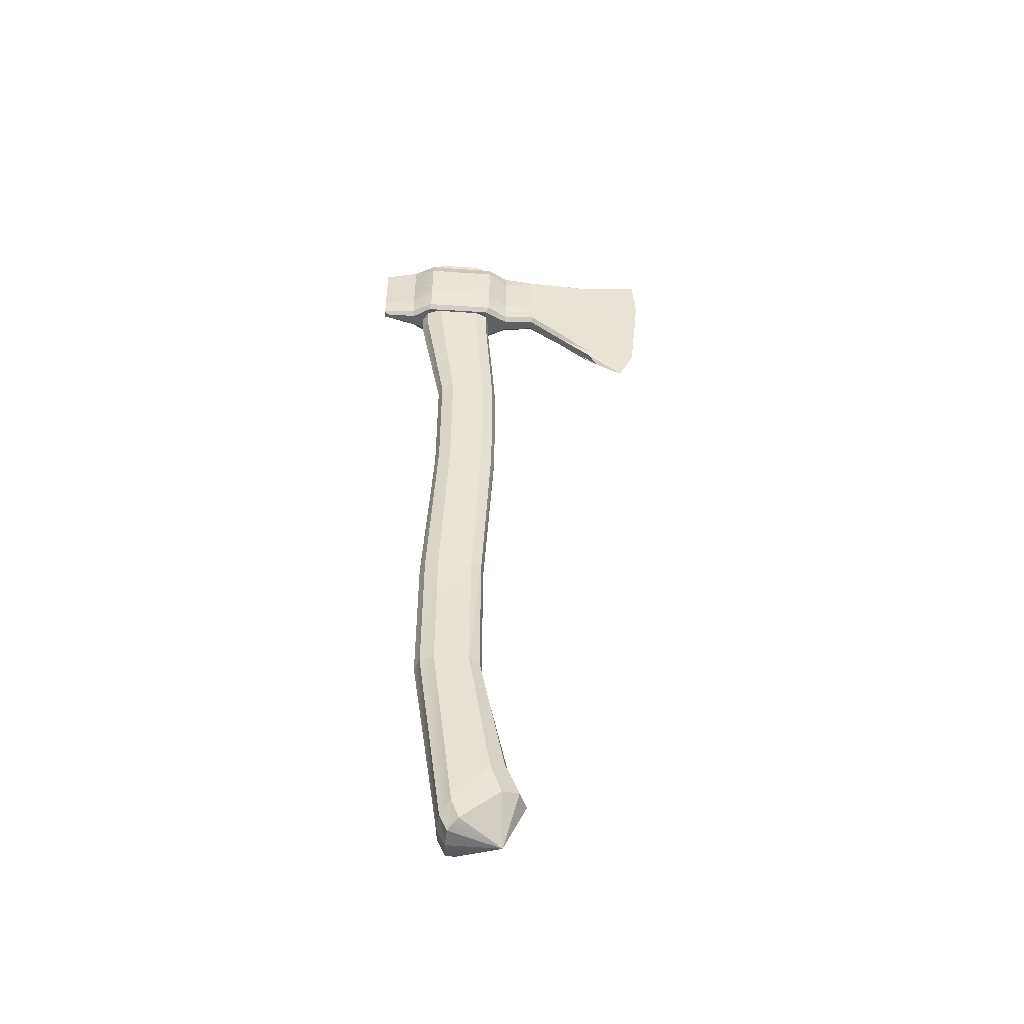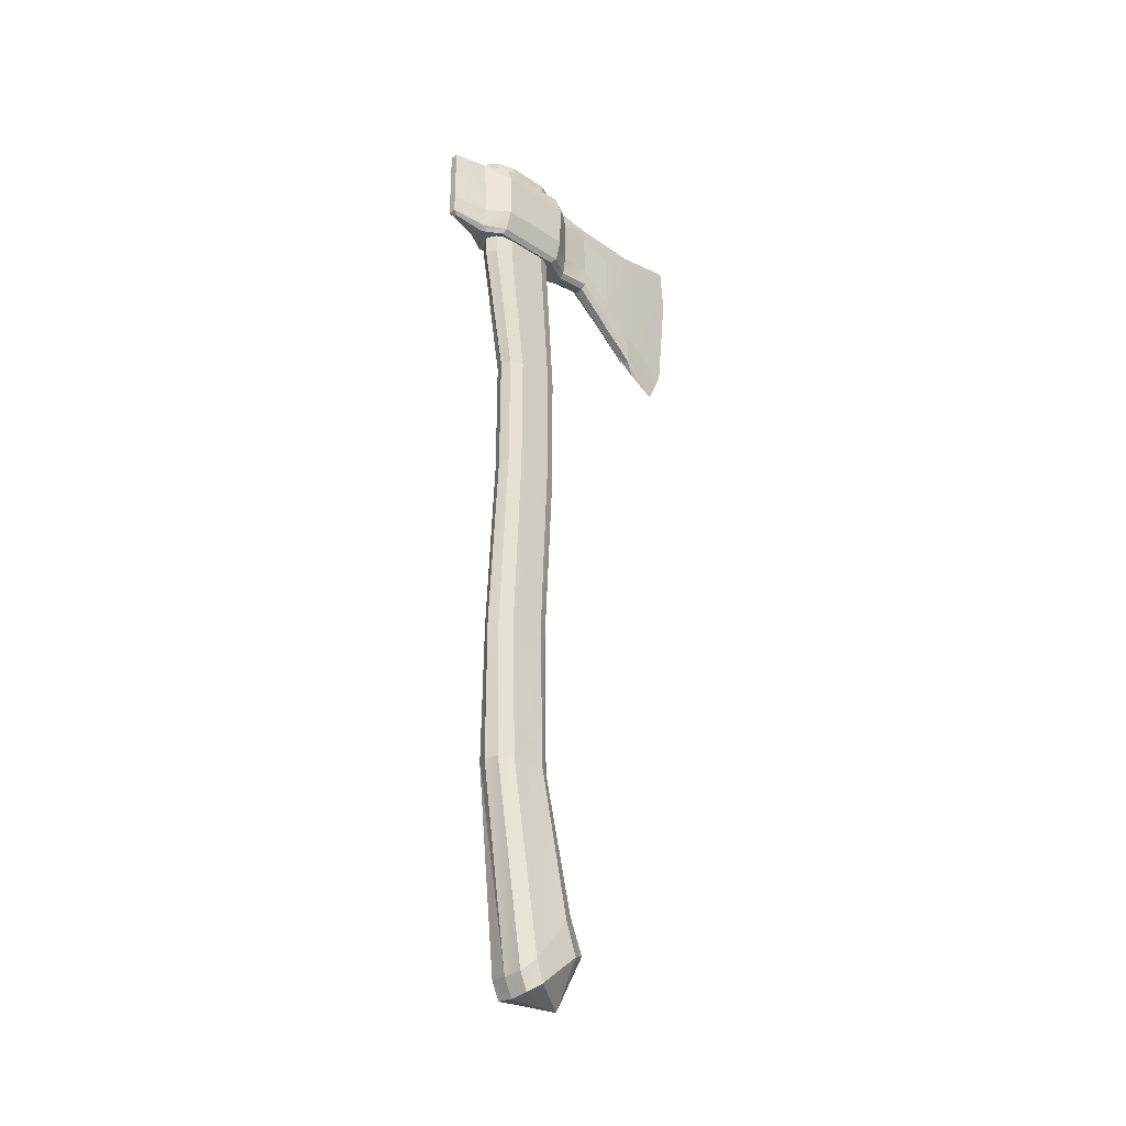
<metadata>
{"format":"obj","ext":"obj","renderer":"f3d","projection":"perspective","resolution":1024,"background":"white","views":[{"elev":-48.9,"azim":-94.4,"up":"+Y"},{"elev":-30.8,"azim":-133.2,"up":"+Y"}]}
</metadata>
<code>
o StoneAxe
g StoneAxe
v 0.03049 0.1456 -0.08631
v -0.0002321 -0.343 -0.02867
v 0.0447 -0.3378 -0.02435
v 0.0447 -0.2659 0.156
v -0.0002321 -0.3887 0.121
v -0.0002321 -0.2707 0.1757
v 0.02394 0.4987 0.05991
v 0.04767 0.1456 0.03355
v 0.03049 0.1456 0.05991
v 0.06983 -0.3136 0.0004854
v 0.06983 -0.207 0.08651
v 0.0447 -0.1828 0.1219
v 0.06983 -0.2838 0.1136
v 0.06983 -0.3629 0.01854
v -0.0002321 -0.3862 -0.007452
v 0.0447 -0.3808 -0.005625
v -0.0002321 1.706 -0.1357
v 0.02446 1.883 -0.1212
v -0.0002321 1.889 -0.1374
v 0.02446 1.701 -0.1212
v -0.0002321 1.587 -0.1346
v 0.02446 1.583 -0.1188
v 0.04767 0.1456 -0.05247
v -0.0002321 1.587 0.0668
v 0.02394 1.25 0.08199
v -0.0002321 1.252 0.09185
v -0.0002321 1.252 -0.07387
v 0.02394 1.25 -0.06423
v 0.03826 1.583 -0.07725
v 0.03746 1.25 -0.0336
v -0.0002321 0.9538 0.09185
v -0.0002321 0.4975 0.06682
v -0.0002321 -0.1873 0.137
v -0.0002321 0.1426 0.06682
v 0.02394 0.4987 -0.08631
v -0.0002321 0.1426 -0.0989
v 0.03746 0.4987 -0.05247
v -0.02492 1.883 -0.09315
v -0.03873 1.883 -0.07903
v -0.02492 1.883 -0.1212
v -0.03096 0.1456 -0.08631
v -0.04517 -0.2659 0.156
v -0.03096 0.1456 0.05991
v -0.07029 -0.207 0.08651
v -0.04813 0.1456 0.03355
v -0.04517 -0.1828 0.1219
v -0.07029 -0.2838 0.1136
v -0.07029 -0.3629 0.01854
v -0.04517 -0.3808 -0.005625
v -0.07029 -0.3136 0.0004854
v -0.04517 -0.3378 -0.02435
v -0.04813 0.1456 -0.05247
v -0.02441 1.25 0.08199
v -0.02492 1.583 0.05898
v -0.02492 1.583 -0.1188
v -0.02441 0.9529 -0.06423
v -0.0002321 0.4975 -0.0989
v -0.0002321 0.9538 -0.07387
v -0.03873 1.883 0.02675
v -0.02441 0.4987 0.05991
v 0.02446 1.583 0.05898
v 0.02394 0.9529 -0.06423
v -0.02441 1.25 -0.06423
v -0.03793 1.25 -0.0336
v -0.03873 1.583 -0.07725
v -0.02441 0.4987 -0.08631
v -0.03793 0.4987 -0.05247
v 0.02394 0.9529 0.08199
v 0.03746 0.4987 0.03355
v 0.03746 0.9529 0.05242
v 0.03746 1.25 0.05242
v 0.03826 1.583 0.02732
v 0.02446 1.701 0.05863
v 0.03826 1.701 0.02675
v 0.02446 1.883 0.05863
v 0.03826 1.883 0.02675
v 0.03826 1.883 -0.07903
v 0.02446 1.883 -0.09315
v 0.02446 1.883 0.03061
v -0.0002321 1.889 0.03465
v -0.0002321 1.889 0.06641
v -0.0002321 1.889 -0.1056
v 0.03826 1.701 -0.07903
v 0.03746 0.9529 -0.0336
v -0.0002321 1.705 0.06641
v -0.02441 0.9529 0.08199
v -0.03793 0.4987 0.03355
v -0.03793 0.9529 0.05242
v -0.03793 1.25 0.05242
v -0.03873 1.583 0.02732
v -0.02492 1.701 0.05863
v -0.03873 1.701 0.02675
v -0.02492 1.883 0.05863
v -0.03793 0.9529 -0.0336
v -0.03873 1.701 -0.07903
v -0.02492 1.883 0.03061
v -0.02492 1.701 -0.1212
v -0.02462 1.847 -0.1657
v -0.05399 1.847 -0.1117
v -0.07007 1.802 -0.1117
v -0.01389 1.562 0.3742
v 0.0001128 1.414 0.4694
v -0.01389 1.5 0.3742
v 0.0322 1.802 0.1199
v 0.05421 1.847 0.06585
v 0.07029 1.802 0.06585
v -0.07007 1.802 0.06585
v -0.02462 1.847 0.1199
v -0.03198 1.802 0.1199
v 0.05421 1.847 -0.1117
v 0.02485 1.847 -0.1657
v 0.07029 1.802 -0.1117
v -0.007065 1.848 0.3742
v 0.007291 1.848 0.3742
v 0.0001128 1.881 0.5286
v 0.01173 1.485 0.3742
v -0.01131 1.485 0.3742
v 0.0001128 1.453 0.4004
v -0.01358 1.858 0.1199
v -0.02168 1.858 0.1022
v -0.03198 1.69 -0.1657
v -0.07007 1.69 -0.1117
v -0.02462 1.641 -0.1657
v -0.05399 1.641 -0.1117
v 0.02485 1.641 0.1199
v 0.07029 1.69 0.06585
v 0.05421 1.641 0.06585
v -0.05399 1.641 0.06585
v -0.03198 1.69 0.1199
v -0.02462 1.641 0.1199
v 0.07029 1.69 -0.1117
v 0.0322 1.69 -0.1657
v 0.05421 1.641 -0.1117
v 0.02485 1.641 -0.1657
v 0.02183 1.63 0.1023
v 0.01381 1.63 0.1199
v -0.009557 1.695 -0.2533
v -0.009557 1.651 -0.2533
v -0.009557 1.841 -0.2533
v 0.009783 1.695 -0.2533
v 0.009783 1.841 -0.2533
v -0.02033 1.63 -0.1505
v -0.01358 1.63 -0.1657
v 0.01381 1.63 -0.1657
v 0.02056 1.63 -0.1505
v -0.04357 1.858 -0.1063
v -0.02053 1.858 -0.1529
v -0.04564 1.858 0.04711
v -0.05399 1.847 0.06585
v 0.0438 1.858 -0.1063
v 0.04586 1.858 0.04711
v 0.02075 1.858 -0.1529
v -0.01996 1.577 0.288
v -0.0115 1.639 0.2018
v -0.02254 1.65 0.2018
v 0.02277 1.65 0.2018
v 0.0104 1.562 0.288
v 0.02019 1.577 0.288
v 0.01173 1.848 0.2018
v 0.02019 1.837 0.288
v 0.0104 1.848 0.288
v -0.01018 1.848 0.288
v -0.02254 1.837 0.2018
v -0.0115 1.848 0.2018
v 0.01411 1.5 0.3742
v 0.01411 1.837 0.3742
v -0.01389 1.837 0.3742
v -0.04295 1.63 -0.1164
v -0.04429 1.63 0.05684
v 0.04362 1.63 -0.1162
v 0.009783 1.651 -0.2533
v -0.005241 1.641 -0.2423
v 0.02485 1.847 0.1199
v 0.0322 1.69 0.1199
v 0.01411 1.562 0.3742
v 0.0001128 1.5 0.5094
v 0.01411 1.776 0.3742
v 0.0001128 1.765 0.5369
v 0.02019 1.786 0.288
v 0.02277 1.837 0.2018
v 0.02277 1.795 0.2018
v 0.02019 1.629 0.288
v 0.02277 1.697 0.2018
v -0.07007 1.69 0.06585
v -0.02254 1.697 0.2018
v 0.01173 1.639 0.2018
v -0.01018 1.562 0.288
v -0.01996 1.837 0.288
v 0.04452 1.63 0.05684
v 0.005467 1.641 -0.2423
v 0.02138 1.849 -0.06998
v -0.008756 1.849 -0.08911
v 0.008982 1.849 -0.08911
v -0.02115 1.849 -0.06998
v 0.02138 1.849 0.003032
v -0.02115 1.849 0.003032
v 0.008982 1.849 0.02217
v -0.008756 1.849 0.02217
v -0.009429 1.64 -0.09417
v 0.02374 1.64 -0.08467
v 0.009655 1.64 -0.09417
v -0.02351 1.64 -0.08467
v 0.02374 1.64 0.01832
v -0.02351 1.64 0.01832
v 0.009655 1.64 0.02782
v -0.009429 1.64 0.02782
v -0.01358 1.63 0.1199
v 0.01381 1.858 0.1199
v -0.02254 1.795 0.2018
v -0.02161 1.63 0.1023
v -0.01996 1.629 0.288
v -0.01996 1.786 0.288
v -0.01389 1.776 0.3742
v 0.01757 1.858 -0.143
v -0.01735 1.858 -0.143
v -0.04175 1.858 -0.1053
v 0.04197 1.858 -0.1053
v -0.04175 1.858 0.03839
v 0.04197 1.858 0.03839
v -0.01735 1.858 0.07605
v 0.01757 1.858 0.07605
v -0.01563 1.63 0.06748
v -0.03887 1.63 0.0518
v 0.01586 1.63 0.06748
v -0.03887 1.63 -0.1182
v 0.03909 1.63 0.0518
v -0.01563 1.63 -0.1338
v 0.03909 1.63 -0.1182
v 0.01586 1.63 -0.1338
v 0.02191 1.858 0.1022
f 6 5 4
f 4 5 13
f 14 5 16
f 17 18 20
f 21 20 22
f 40 39 38
f 42 5 6
f 43 44 46
f 47 5 42
f 49 5 48
f 39 59 38
f 1 2 36
f 10 16 3
f 3 15 2
f 23 3 1
f 24 25 61
f 22 27 21
f 33 4 12
f 32 9 7
f 34 12 9
f 41 2 51
f 46 47 42
f 50 49 48
f 51 15 49
f 52 51 50
f 24 53 26
f 55 27 63
f 33 42 6
f 32 43 34
f 34 46 33
f 7 8 69
f 68 69 70
f 25 70 71
f 61 71 72
f 74 73 72
f 76 75 74
f 78 77 18
f 78 76 77
f 79 75 76
f 11 14 10
f 80 75 79
f 82 79 78
f 19 78 18
f 83 76 74
f 29 74 72
f 71 30 72
f 70 84 71
f 69 37 70
f 8 23 69
f 8 10 23
f 20 77 83
f 22 20 29
f 29 28 22
f 73 81 85
f 61 85 24
f 28 58 27
f 35 57 62
f 35 36 57
f 89 88 53
f 90 89 54
f 90 91 92
f 92 93 59
f 86 87 60
f 87 45 60
f 52 50 45
f 67 52 87
f 94 67 88
f 64 94 89
f 65 64 90
f 65 92 95
f 95 59 39
f 44 48 47
f 54 85 91
f 91 81 93
f 19 38 82
f 82 96 80
f 80 93 81
f 21 97 17
f 17 40 19
f 55 63 65
f 65 95 97
f 97 39 40
f 26 86 31
f 86 60 31
f 63 58 56
f 64 56 94
f 94 66 67
f 66 41 67
f 59 93 96
f 38 59 96
f 57 36 66
f 56 57 66
f 12 11 9
f 12 13 11
f 31 68 26
f 31 7 68
f 84 62 30
f 37 35 84
f 37 1 35
f 1 3 2
f 2 36 1
f 7 9 8
f 8 69 7
f 8 11 10
f 10 23 8
f 12 4 13
f 13 11 12
f 4 5 14
f 14 13 4
f 14 5 15
f 15 16 14
f 10 14 16
f 16 3 10
f 17 19 18
f 18 20 17
f 21 17 20
f 20 22 21
f 3 16 15
f 15 2 3
f 23 10 3
f 3 1 23
f 24 26 25
f 25 61 24
f 22 28 27
f 27 21 22
f 29 30 28
f 28 22 29
f 31 32 7
f 7 68 31
f 33 6 4
f 4 12 33
f 32 34 9
f 9 7 32
f 35 1 36
f 36 57 35
f 37 23 1
f 1 35 37
f 34 33 12
f 12 9 34
f 41 36 2
f 2 51 41
f 43 45 44
f 44 46 43
f 46 44 47
f 47 42 46
f 47 48 5
f 5 42 47
f 49 15 5
f 5 48 49
f 50 51 49
f 49 48 50
f 51 2 15
f 15 49 51
f 52 41 51
f 51 50 52
f 24 54 53
f 53 26 24
f 55 21 27
f 27 63 55
f 33 46 42
f 42 6 33
f 56 58 57
f 57 66 56
f 32 60 43
f 43 34 32
f 34 43 46
f 46 33 34
f 35 57 58
f 58 62 35
f 87 45 43
f 43 60 87
f 52 50 44
f 44 45 52
f 55 63 64
f 64 65 55
f 86 60 32
f 32 31 86
f 57 36 41
f 41 66 57
f 66 41 52
f 52 67 66
f 68 7 69
f 69 70 68
f 25 68 70
f 70 71 25
f 61 25 71
f 71 72 61
f 74 73 61
f 61 72 74
f 76 75 73
f 73 74 76
f 75 76 78
f 78 79 75
f 11 13 14
f 14 10 11
f 80 81 75
f 75 79 80
f 82 80 79
f 79 78 82
f 19 82 78
f 78 18 19
f 83 77 76
f 76 74 83
f 29 83 74
f 74 72 29
f 71 30 29
f 29 72 71
f 70 84 30
f 30 71 70
f 69 37 84
f 84 70 69
f 8 23 37
f 37 69 8
f 20 18 77
f 77 83 20
f 20 83 29
f 29 22 20
f 73 75 81
f 81 85 73
f 61 73 85
f 85 24 61
f 28 62 58
f 58 27 28
f 86 88 87
f 87 60 86
f 89 88 86
f 86 53 89
f 90 89 53
f 53 54 90
f 90 54 91
f 91 92 90
f 92 91 93
f 93 59 92
f 67 52 45
f 45 87 67
f 94 67 87
f 87 88 94
f 64 94 88
f 88 89 64
f 65 64 89
f 89 90 65
f 65 90 92
f 92 95 65
f 95 92 59
f 59 39 95
f 44 50 48
f 48 47 44
f 54 24 85
f 85 91 54
f 91 85 81
f 81 93 91
f 19 40 38
f 38 82 19
f 82 38 96
f 96 80 82
f 80 96 93
f 93 81 80
f 21 55 97
f 97 17 21
f 17 97 40
f 40 19 17
f 95 97 55
f 55 65 95
f 97 95 39
f 39 40 97
f 26 53 86
f 86 31 26
f 63 27 58
f 58 56 63
f 64 63 56
f 56 94 64
f 94 56 66
f 66 67 94
f 12 11 8
f 8 9 12
f 31 68 25
f 25 26 31
f 84 62 28
f 28 30 84
f 37 35 62
f 62 84 37
f 100 99 98
f 112 111 110
f 115 114 113
f 118 117 116
f 120 108 119
f 125 136 135
f 146 99 148
f 151 105 150
f 102 118 165
f 114 115 166
f 113 167 115
f 133 170 134
f 104 105 173
f 107 108 149
f 178 176 177
f 115 178 166
f 160 177 179
f 176 102 175
f 180 179 181
f 179 175 182
f 181 182 183
f 182 165 158
f 183 158 156
f 121 100 98
f 123 122 121
f 125 126 174
f 128 129 184
f 131 111 112
f 133 132 131
f 173 181 104
f 137 123 121
f 139 121 98
f 146 98 99
f 102 117 118
f 148 99 149
f 120 149 108
f 150 105 110
f 152 110 111
f 156 157 186
f 159 160 180
f 165 118 116
f 103 187 117
f 158 116 157
f 161 166 160
f 124 142 168
f 127 135 189
f 128 168 169
f 134 170 145
f 171 144 190
f 123 172 143
f 193 192 191
f 191 192 194
f 197 196 198
f 100 149 99
f 106 110 105
f 201 200 199
f 199 200 202
f 203 205 204
f 204 205 206
f 186 207 136
f 183 156 174
f 181 183 104
f 164 208 119
f 209 163 109
f 185 209 129
f 210 207 130
f 130 169 210
f 116 187 157
f 157 154 186
f 113 161 162
f 162 159 164
f 139 140 137
f 137 171 138
f 174 106 104
f 122 107 100
f 124 184 122
f 184 109 107
f 126 112 106
f 127 131 126
f 155 185 130
f 153 211 155
f 185 212 209
f 103 101 153
f 209 188 163
f 211 213 212
f 213 167 212
f 101 213 211
f 178 115 213
f 176 178 101
f 101 102 176
f 172 144 143
f 140 132 171
f 140 111 132
f 141 98 111
f 192 214 215
f 193 217 214
f 194 216 196
f 196 216 218
f 195 219 191
f 191 219 217
f 198 218 220
f 197 220 221
f 195 221 219
f 135 207 210
f 224 135 222
f 223 210 169
f 226 189 224
f 225 169 168
f 225 168 227
f 227 168 142
f 228 145 170
f 229 145 228
f 229 142 145
f 142 143 144
f 206 224 222
f 204 222 223
f 205 226 224
f 202 223 225
f 203 228 226
f 199 225 227
f 201 227 229
f 200 229 228
f 138 190 172
f 230 173 151
f 208 173 230
f 155 207 154
f 125 186 136
f 208 180 173
f 164 108 163
f 153 187 103
f 153 154 187
f 162 188 113
f 162 163 188
f 147 111 98
f 133 189 170
f 230 119 208
f 120 119 230
f 220 120 221
f 219 151 217
f 217 151 150
f 218 146 148
f 216 146 218
f 214 150 152
f 215 147 216
f 215 152 147
f 3 2 1
f 6 5 4
f 9 8 7
f 11 10 8
f 4 13 12
f 13 5 14
f 16 5 15
f 14 16 10
f 19 18 17
f 17 20 21
f 16 15 3
f 10 3 23
f 26 25 24
f 28 27 22
f 30 28 29
f 32 7 31
f 6 4 33
f 34 9 32
f 1 36 35
f 23 1 37
f 33 12 34
f 40 39 38
f 36 2 41
f 42 5 6
f 45 44 43
f 44 47 46
f 48 5 47
f 15 5 49
f 51 49 50
f 2 15 51
f 41 51 52
f 54 53 24
f 21 27 55
f 46 42 33
f 58 57 56
f 39 59 38
f 60 43 32
f 43 46 34
f 62 57 58
f 60 45 43
f 45 50 44
f 65 63 64
f 31 60 32
f 66 36 41
f 67 41 52
f 7 69 68
f 68 70 25
f 25 71 61
f 72 73 61
f 74 75 73
f 78 77 18
f 78 76 77
f 79 76 78
f 13 14 11
f 81 75 80
f 80 79 82
f 82 78 19
f 77 76 83
f 83 74 29
f 72 30 29
f 71 84 30
f 70 37 84
f 69 23 37
f 18 77 20
f 20 83 29
f 75 81 73
f 73 85 61
f 62 58 28
f 88 87 86
f 53 88 86
f 54 89 53
f 54 91 90
f 91 93 92
f 87 52 45
f 88 67 87
f 89 94 88
f 90 64 89
f 90 92 65
f 92 59 95
f 50 48 44
f 24 85 54
f 85 81 91
f 40 38 19
f 38 96 82
f 96 93 80
f 55 97 21
f 97 40 17
f 65 97 55
f 95 39 97
f 53 86 26
f 27 58 63
f 63 56 64
f 56 66 94
f 59 93 96
f 38 59 96
f 9 11 8
f 26 68 25
f 30 62 28
f 84 35 62
f 100 99 98
f 103 102 101
f 106 105 104
f 109 108 107
f 112 111 110
f 115 114 113
f 118 117 116
f 120 108 119
f 122 100 121
f 124 122 123
f 127 126 125
f 130 129 128
f 132 111 131
f 134 132 133
f 125 136 135
f 138 123 137
f 137 121 139
f 141 111 140
f 143 142 123
f 134 145 144
f 147 98 146
f 103 117 102
f 146 99 148
f 148 149 120
f 151 105 150
f 150 110 152
f 155 154 153
f 158 157 156
f 161 160 159
f 164 163 162
f 102 118 165
f 114 115 166
f 113 167 115
f 165 116 158
f 114 166 161
f 125 135 127
f 124 168 128
f 128 169 130
f 133 170 134
f 134 144 171
f 138 172 123
f 174 156 125
f 109 163 108
f 175 102 165
f 177 176 175
f 166 178 177
f 166 177 160
f 160 179 180
f 177 175 179
f 180 181 173
f 179 182 181
f 175 165 182
f 182 158 183
f 130 185 129
f 171 132 134
f 102 117 118
f 151 173 105
f 148 99 149
f 150 105 110
f 158 116 157
f 113 188 167
f 193 192 191
f 191 192 194
f 191 194 195
f 107 149 100
f 112 110 106
f 201 200 199
f 199 200 202
f 200 203 202
f 204 205 206
f 154 207 186
f 104 183 174
f 159 208 164
f 129 209 109
f 210 207 130
f 117 187 116
f 187 154 157
f 114 161 113
f 161 159 162
f 141 140 139
f 140 171 137
f 126 106 174
f 184 107 122
f 128 184 124
f 129 109 184
f 131 112 126
f 133 131 127
f 155 211 185
f 211 212 185
f 185 212 209
f 153 101 211
f 212 188 209
f 212 167 188
f 101 213 211
f 213 115 167
f 101 178 213
f 190 144 172
f 139 98 141
f 193 214 192
f 192 215 194
f 191 217 193
f 196 216 218
f 195 219 191
f 191 219 217
f 196 218 198
f 198 220 197
f 197 221 195
f 136 207 135
f 222 135 210
f 222 210 223
f 224 189 135
f 223 169 225
f 226 170 189
f 225 168 227
f 227 168 142
f 229 145 228
f 227 142 229
f 145 142 144
f 205 224 206
f 206 222 204
f 203 226 205
f 204 223 202
f 200 228 203
f 202 225 199
f 199 227 201
f 201 229 200
f 171 190 138
f 208 173 230
f 130 207 155
f 156 186 125
f 159 180 208
f 119 108 164
f 153 187 103
f 152 111 147
f 127 189 133
f 230 119 208
f 120 119 230
f 221 120 230
f 221 230 219
f 220 148 120
f 217 151 150
f 217 150 214
f 216 146 218
f 216 147 146
f 214 152 215
f 101 103 102
f 102 176 101
f 104 106 105
f 105 173 104
f 107 109 108
f 108 149 107
f 121 122 100
f 100 98 121
f 123 124 122
f 122 121 123
f 125 127 126
f 126 174 125
f 128 130 129
f 129 184 128
f 131 132 111
f 111 112 131
f 133 134 132
f 132 131 133
f 137 138 123
f 123 121 137
f 139 137 121
f 121 98 139
f 140 141 111
f 111 132 140
f 123 143 142
f 142 124 123
f 170 145 144
f 144 134 170
f 146 147 98
f 98 99 146
f 187 117 102
f 102 103 187
f 120 148 149
f 149 108 120
f 152 150 110
f 110 111 152
f 153 155 154
f 154 187 153
f 156 158 157
f 157 186 156
f 159 161 160
f 160 180 159
f 162 164 163
f 163 188 162
f 118 116 158
f 158 165 118
f 161 114 166
f 166 160 161
f 124 123 142
f 142 168 124
f 127 125 135
f 135 189 127
f 128 124 168
f 168 169 128
f 130 128 169
f 169 210 130
f 171 134 144
f 144 190 171
f 123 138 172
f 172 143 123
f 183 156 125
f 125 174 183
f 209 163 108
f 108 109 209
f 176 102 165
f 165 175 176
f 178 176 175
f 175 177 178
f 115 178 177
f 177 166 115
f 160 166 177
f 177 179 160
f 180 160 179
f 179 181 180
f 179 177 175
f 175 182 179
f 173 180 181
f 181 104 173
f 181 179 182
f 182 183 181
f 182 175 165
f 165 158 182
f 183 182 158
f 158 156 183
f 155 185 129
f 129 130 155
f 140 132 134
f 134 171 140
f 230 173 105
f 105 151 230
f 162 188 167
f 167 113 162
f 195 191 194
f 194 196 195
f 195 194 196
f 196 197 195
f 197 195 196
f 196 198 197
f 100 107 149
f 149 99 100
f 106 112 110
f 110 105 106
f 202 200 203
f 203 204 202
f 204 202 203
f 203 205 204
f 186 154 207
f 207 136 186
f 181 183 174
f 174 104 181
f 164 159 208
f 208 119 164
f 185 209 109
f 109 129 185
f 116 117 187
f 187 157 116
f 157 187 154
f 154 186 157
f 113 114 161
f 161 162 113
f 162 161 159
f 159 164 162
f 139 141 140
f 140 137 139
f 137 140 171
f 171 138 137
f 174 126 106
f 106 104 174
f 122 184 107
f 107 100 122
f 124 128 184
f 184 122 124
f 184 129 109
f 109 107 184
f 126 131 112
f 112 106 126
f 127 133 131
f 131 126 127
f 153 211 185
f 185 155 153
f 213 212 185
f 185 211 213
f 103 101 211
f 211 153 103
f 209 212 188
f 188 163 209
f 213 167 188
f 188 212 213
f 178 115 167
f 167 213 178
f 176 178 213
f 213 101 176
f 172 190 144
f 144 143 172
f 141 139 98
f 98 111 141
f 192 193 214
f 214 215 192
f 194 192 215
f 215 216 194
f 194 215 216
f 216 196 194
f 193 191 217
f 217 214 193
f 198 196 218
f 218 220 198
f 197 198 220
f 220 221 197
f 195 197 221
f 221 219 195
f 135 136 207
f 207 210 135
f 224 135 210
f 210 222 224
f 223 222 210
f 210 169 223
f 226 189 135
f 135 224 226
f 225 223 169
f 169 168 225
f 228 170 189
f 189 226 228
f 145 170 226
f 226 228 145
f 229 227 142
f 142 145 229
f 144 145 142
f 142 143 144
f 206 205 224
f 224 222 206
f 204 206 222
f 222 223 204
f 205 203 226
f 226 224 205
f 202 204 223
f 223 225 202
f 203 200 228
f 228 226 203
f 199 202 225
f 225 227 199
f 201 199 227
f 227 229 201
f 200 201 229
f 229 228 200
f 138 171 190
f 190 172 138
f 155 130 207
f 207 154 155
f 125 156 186
f 186 136 125
f 208 159 180
f 180 173 208
f 164 119 108
f 108 163 164
f 147 152 111
f 111 98 147
f 133 127 189
f 189 170 133
f 220 120 230
f 230 221 220
f 219 221 230
f 230 151 219
f 219 230 151
f 151 217 219
f 218 148 120
f 120 220 218
f 146 148 220
f 220 218 146
f 214 217 150
f 150 152 214
f 215 147 146
f 146 216 215
f 215 214 152
f 152 147 215

</code>
